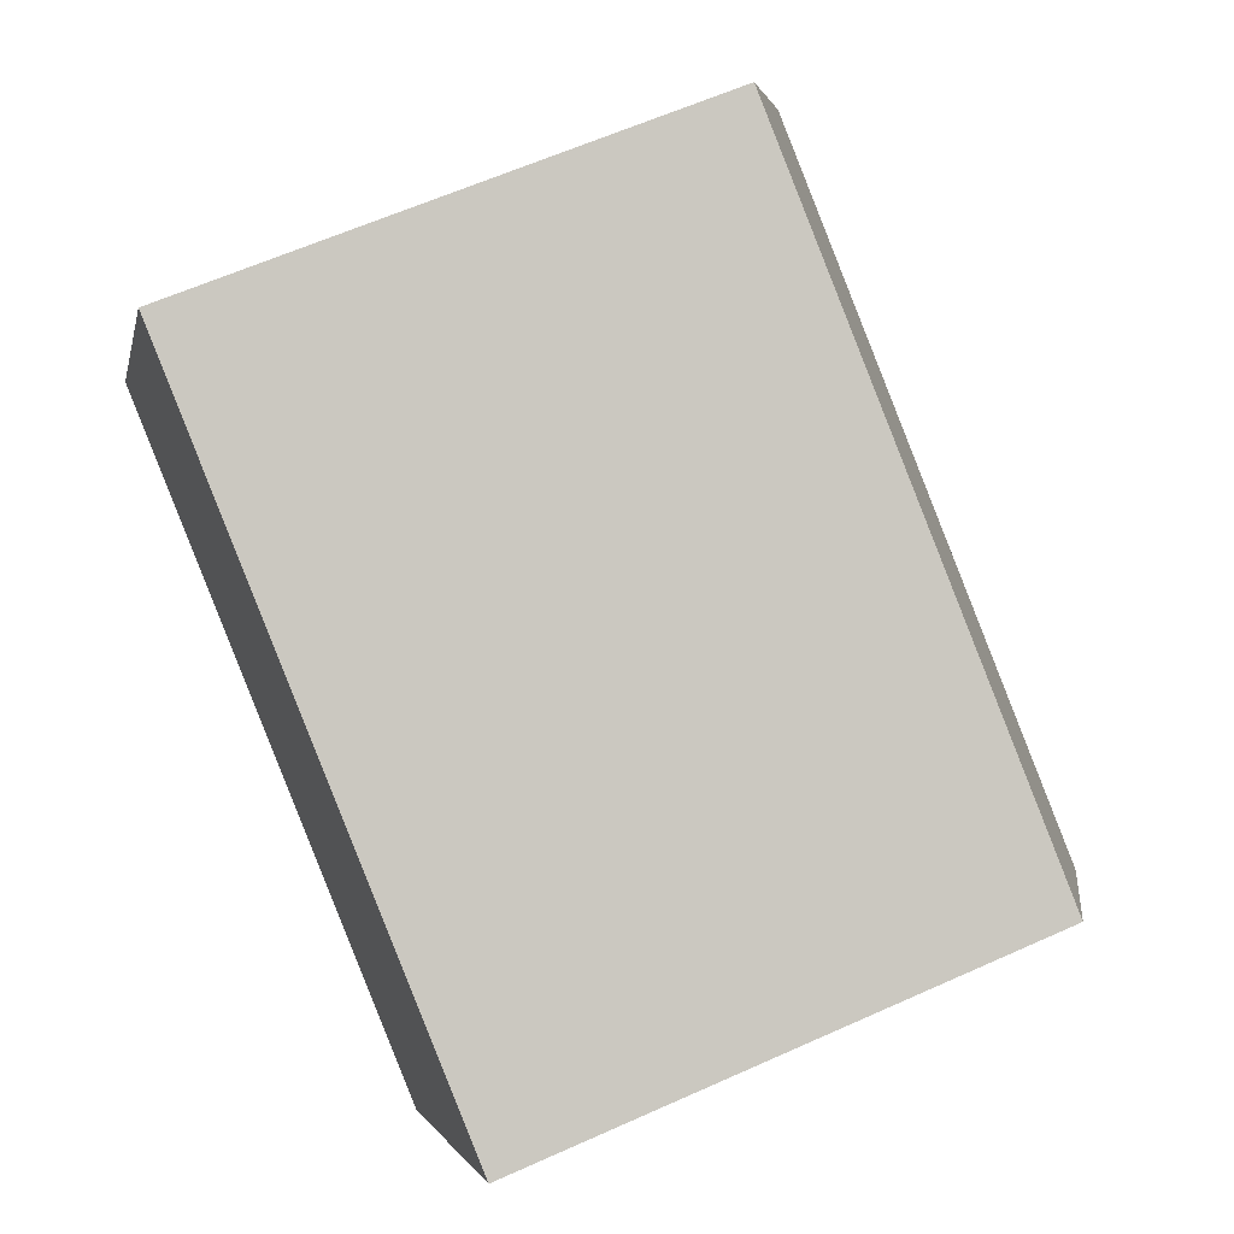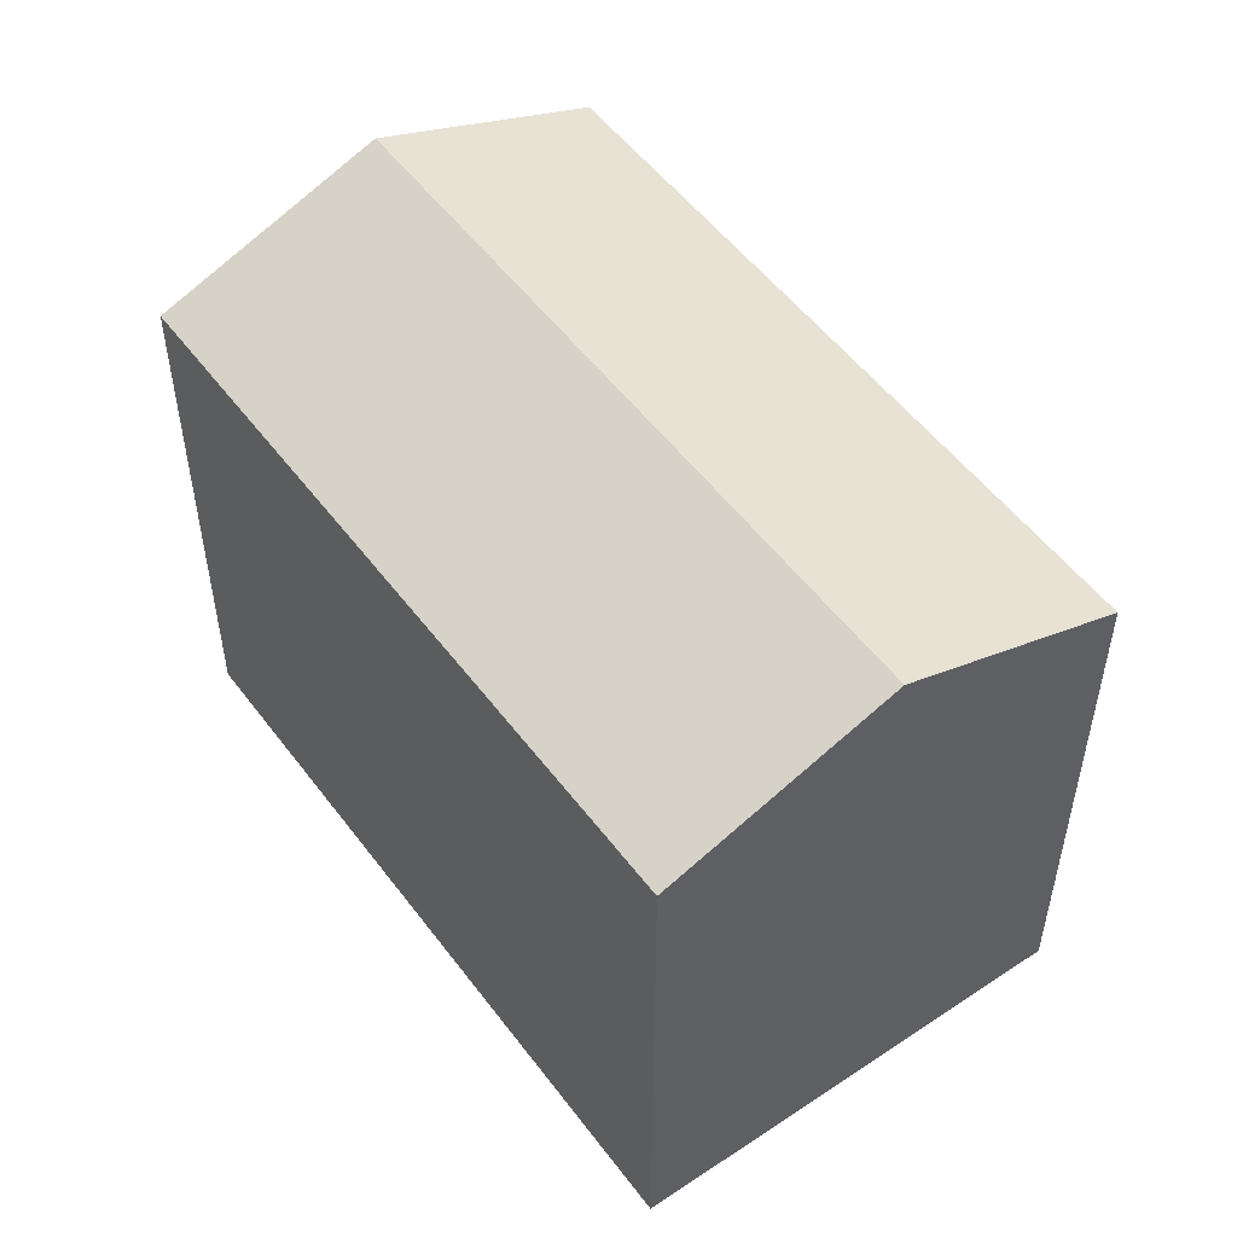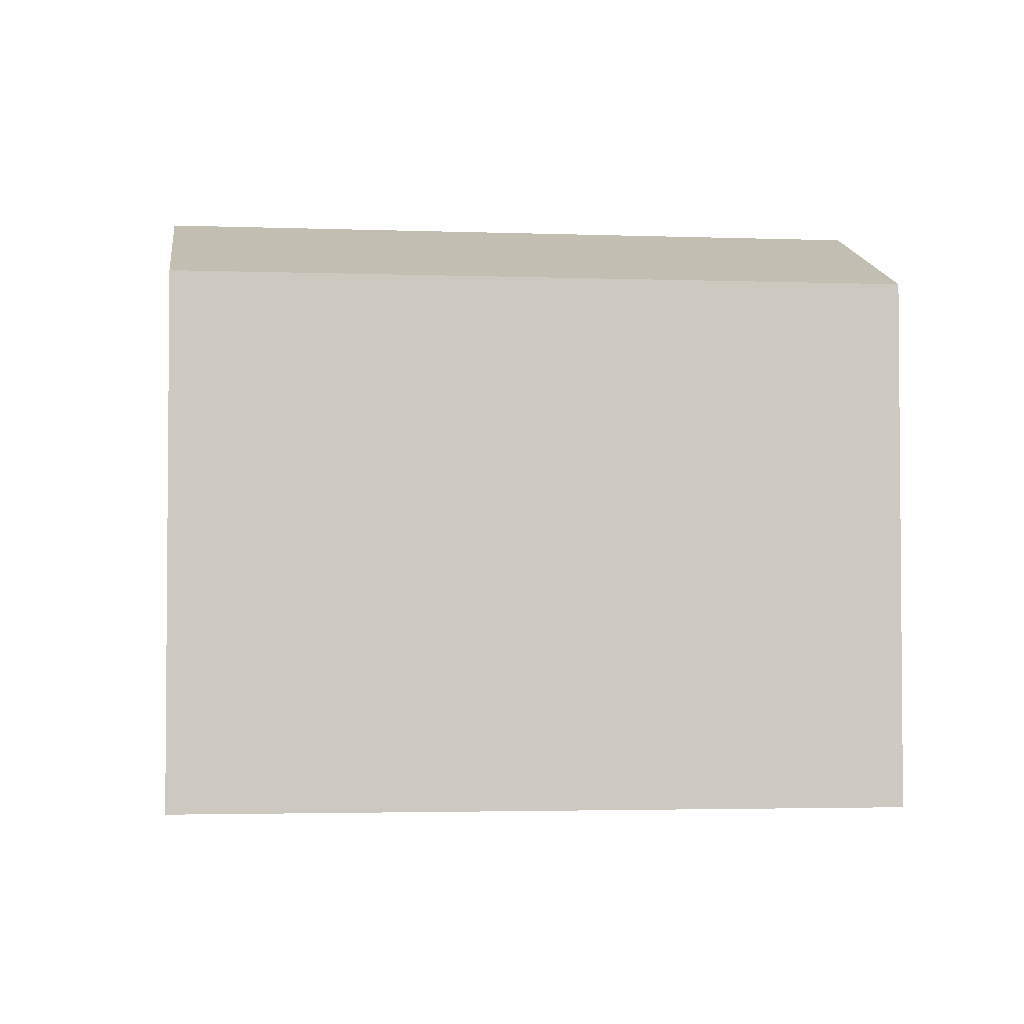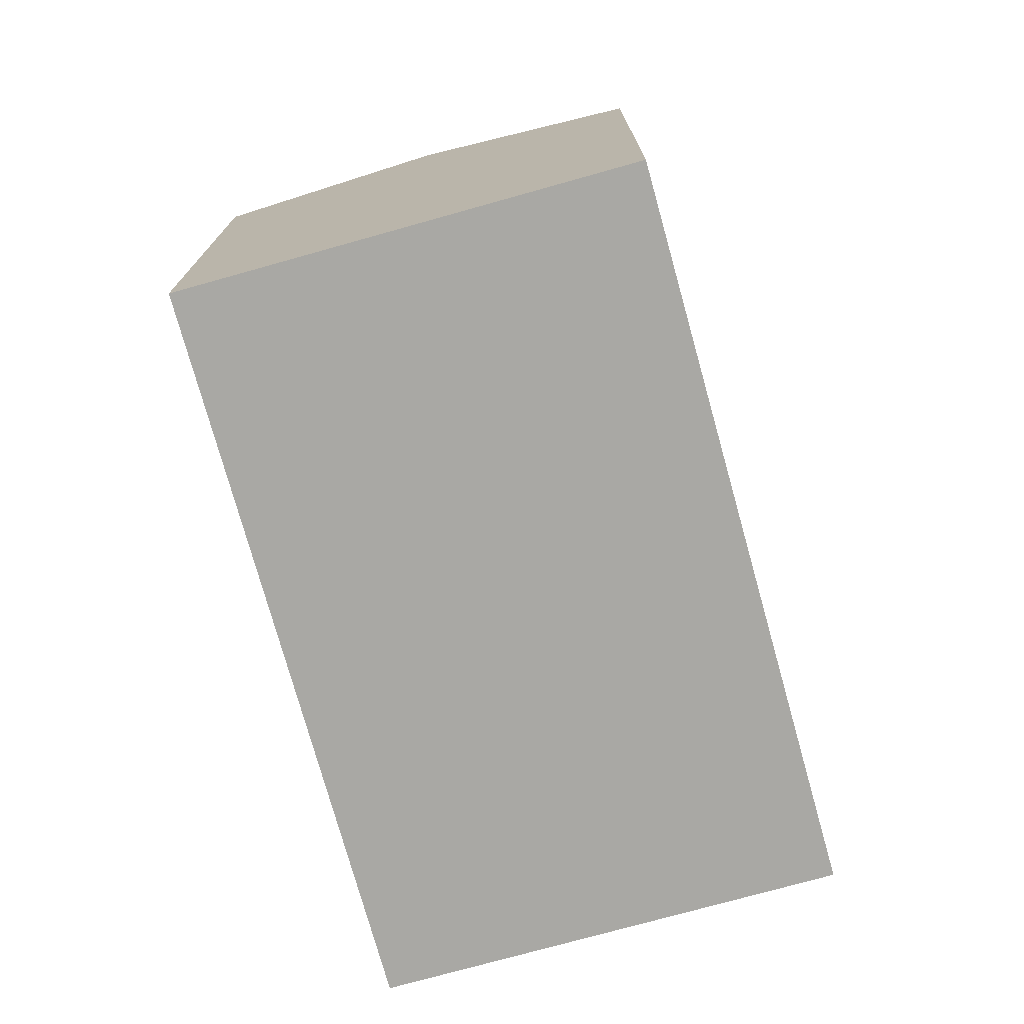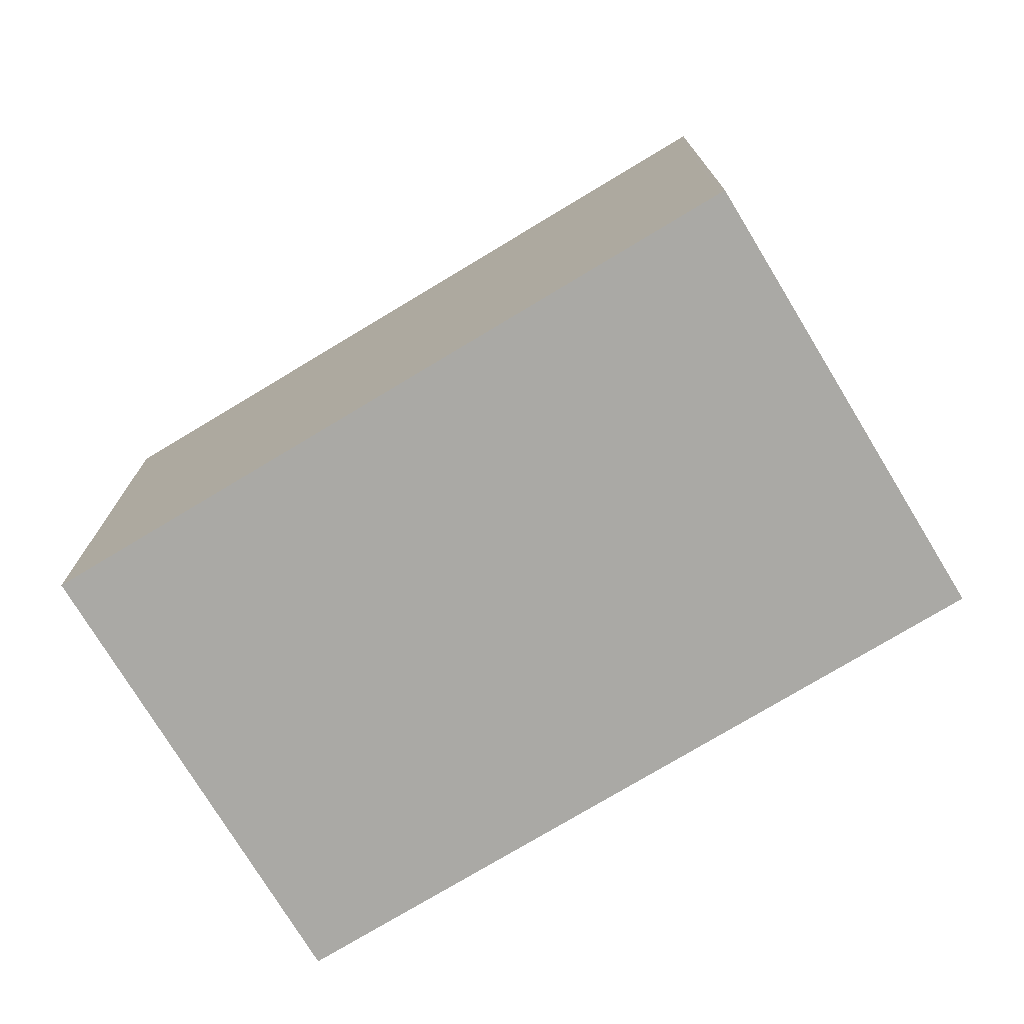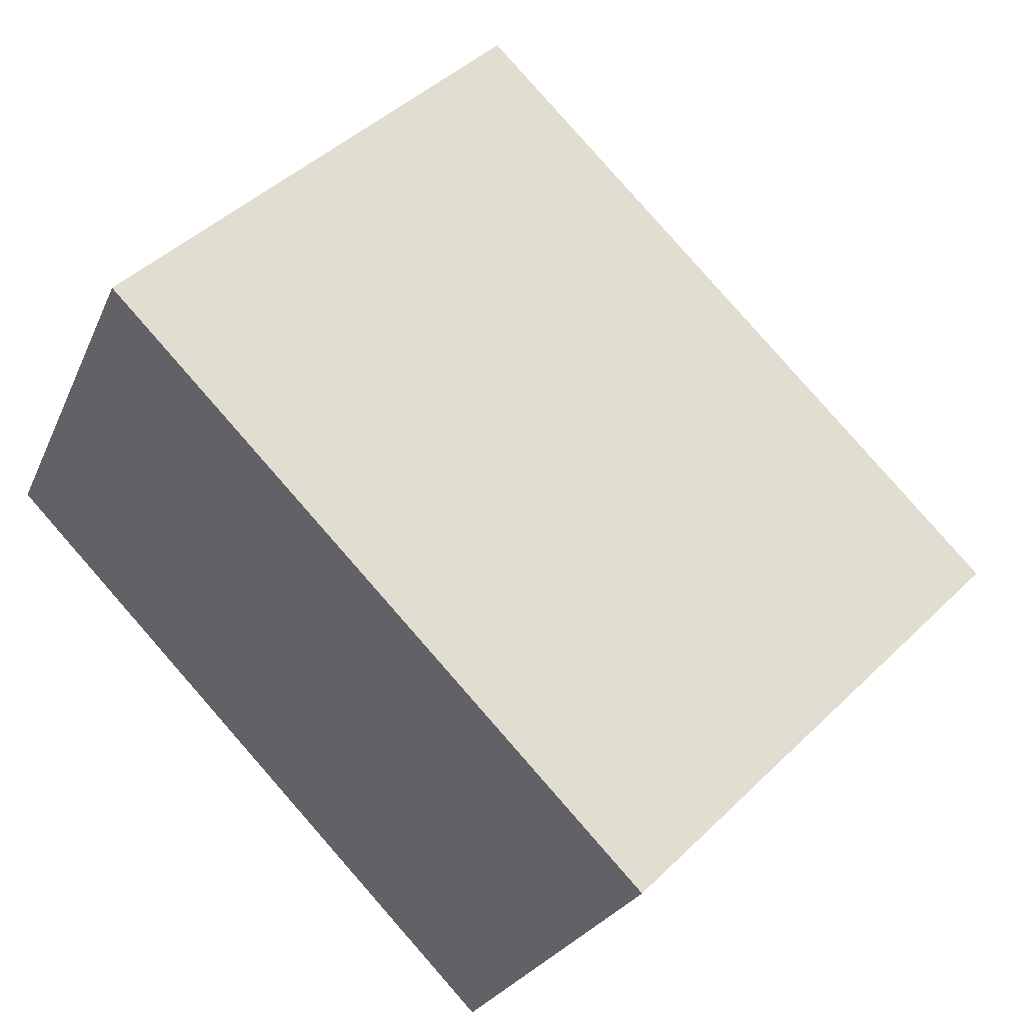
<metadata>
{"format":"obj","ext":"obj","renderer":"f3d","projection":"perspective","resolution":1024,"background":"white","views":[{"elev":62.1,"azim":65.5,"up":"+Z"},{"elev":52.5,"azim":-98.2,"up":"+Y"},{"elev":-3.0,"azim":-159.8,"up":"+Y"},{"elev":-75.0,"azim":-46.9,"up":"+Y"},{"elev":-75.4,"azim":-121.3,"up":"+Y"},{"elev":45.0,"azim":41.9,"up":"+Z"}]}
</metadata>
<code>
v  19.6 15.89 -3.531
v  5.721 13.71 10.41
v  22.35 13.71 1.749
v  2.731 15.89 5.257
v  5.474 13.71 10.54
v  5.353 13.8 10.31
v  9.879 13.71 -5.174
v  16.85 13.7 -8.824
v  5.503 13.71 -2.882
v  0.118 13.72 -0.062
v  0 13.72 8.399e-16
v  0 0 0
v  0.118 3.796e-18 -0.062
v  5.503 1.765e-16 -2.882
v  9.879 3.168e-16 -5.174
v  16.85 5.403e-16 -8.824
v  5.353 -6.311e-16 10.31
v  5.474 -6.453e-16 10.54
v  2.731 -3.219e-16 5.257
v  22.35 -1.071e-16 1.749
v  5.721 -6.374e-16 10.41
v  19.6 2.162e-16 -3.531
g defaultobject
f 1 2 3
f 2 1 4
f 2 4 5
f 5 4 6
f 7 1 8
f 1 7 4
f 4 7 9
f 4 9 10
f 4 10 11
f 10 12 11
f 12 10 13
f 13 10 9
f 13 9 14
f 14 9 7
f 14 7 15
f 15 7 8
f 15 8 16
f 12 4 11
f 4 12 6
f 6 12 5
f 5 12 17
f 5 17 18
f 17 12 19
f 18 2 5
f 2 18 3
f 3 18 20
f 20 18 21
f 20 1 3
f 1 20 8
f 8 20 16
f 16 20 22
f 17 21 18
f 21 17 19
f 21 19 20
f 20 19 12
f 20 12 13
f 20 13 14
f 20 14 15
f 20 15 16
f 20 16 22

</code>
